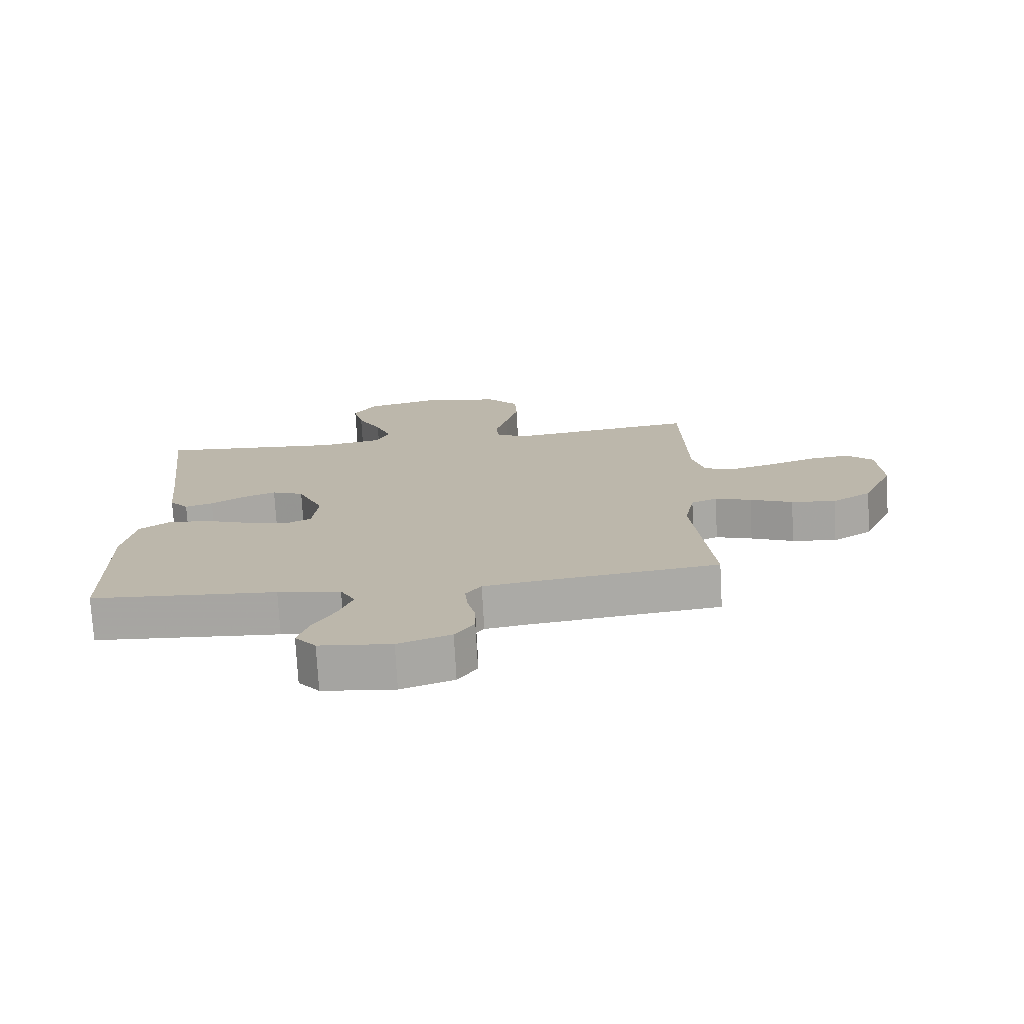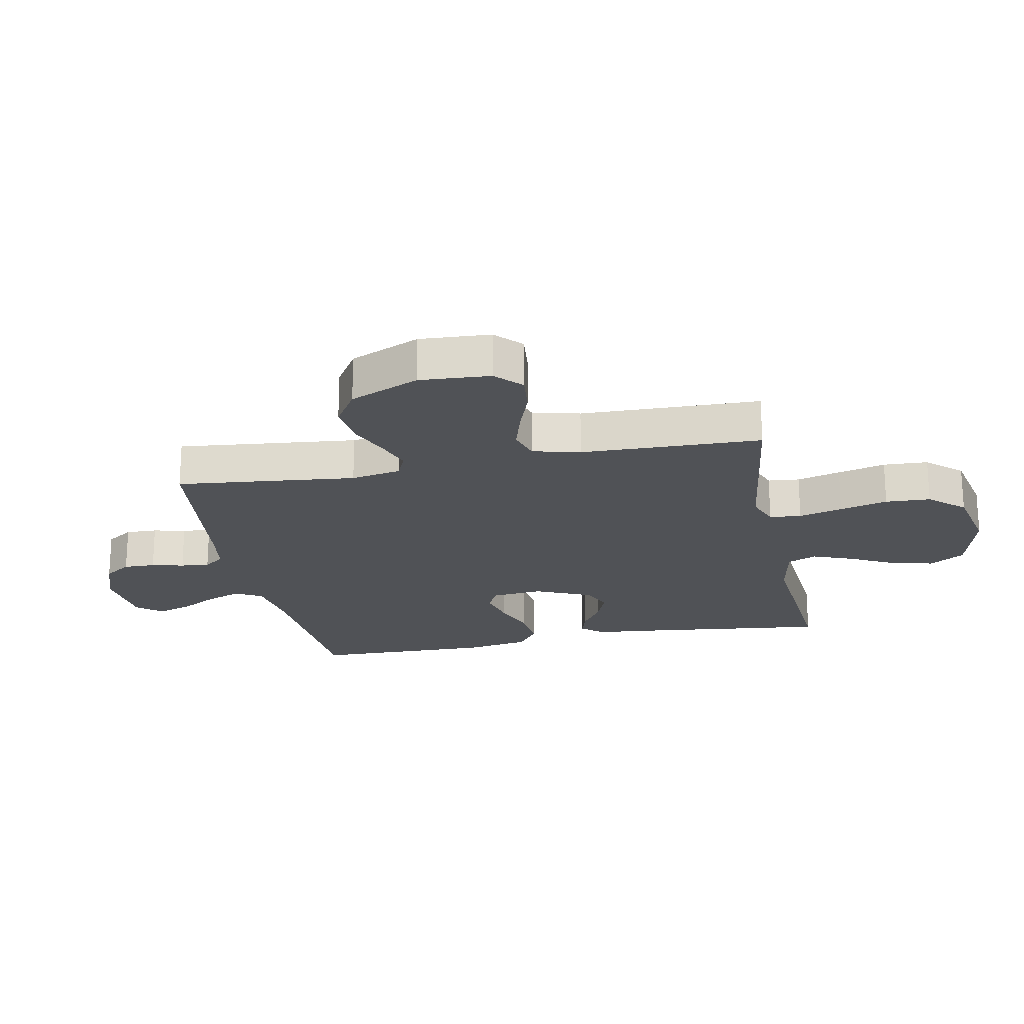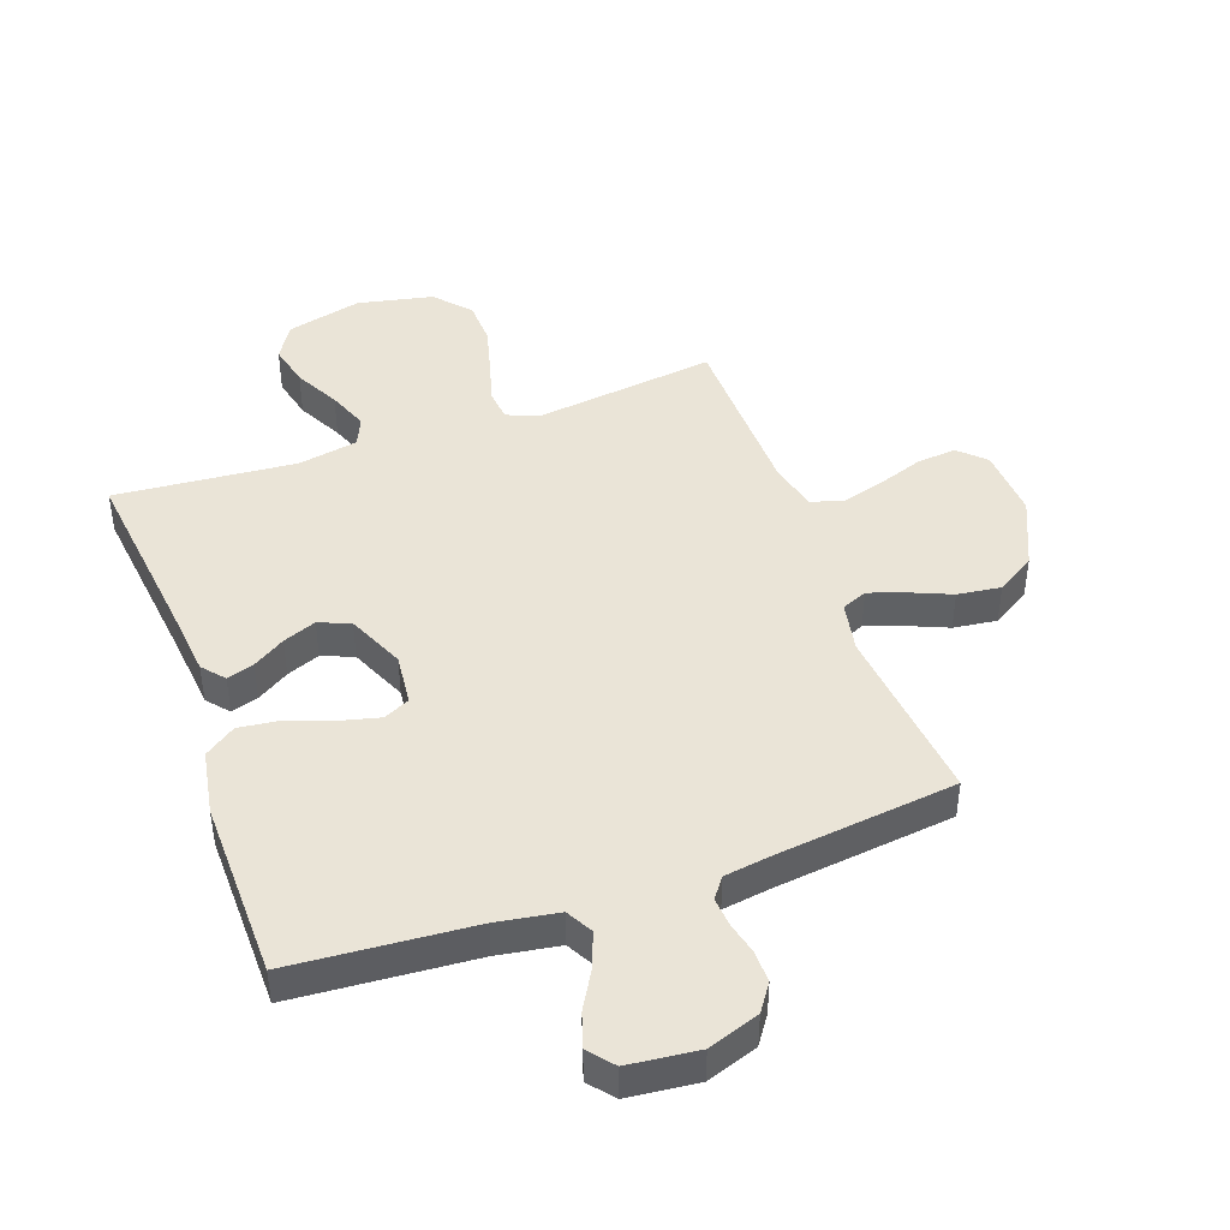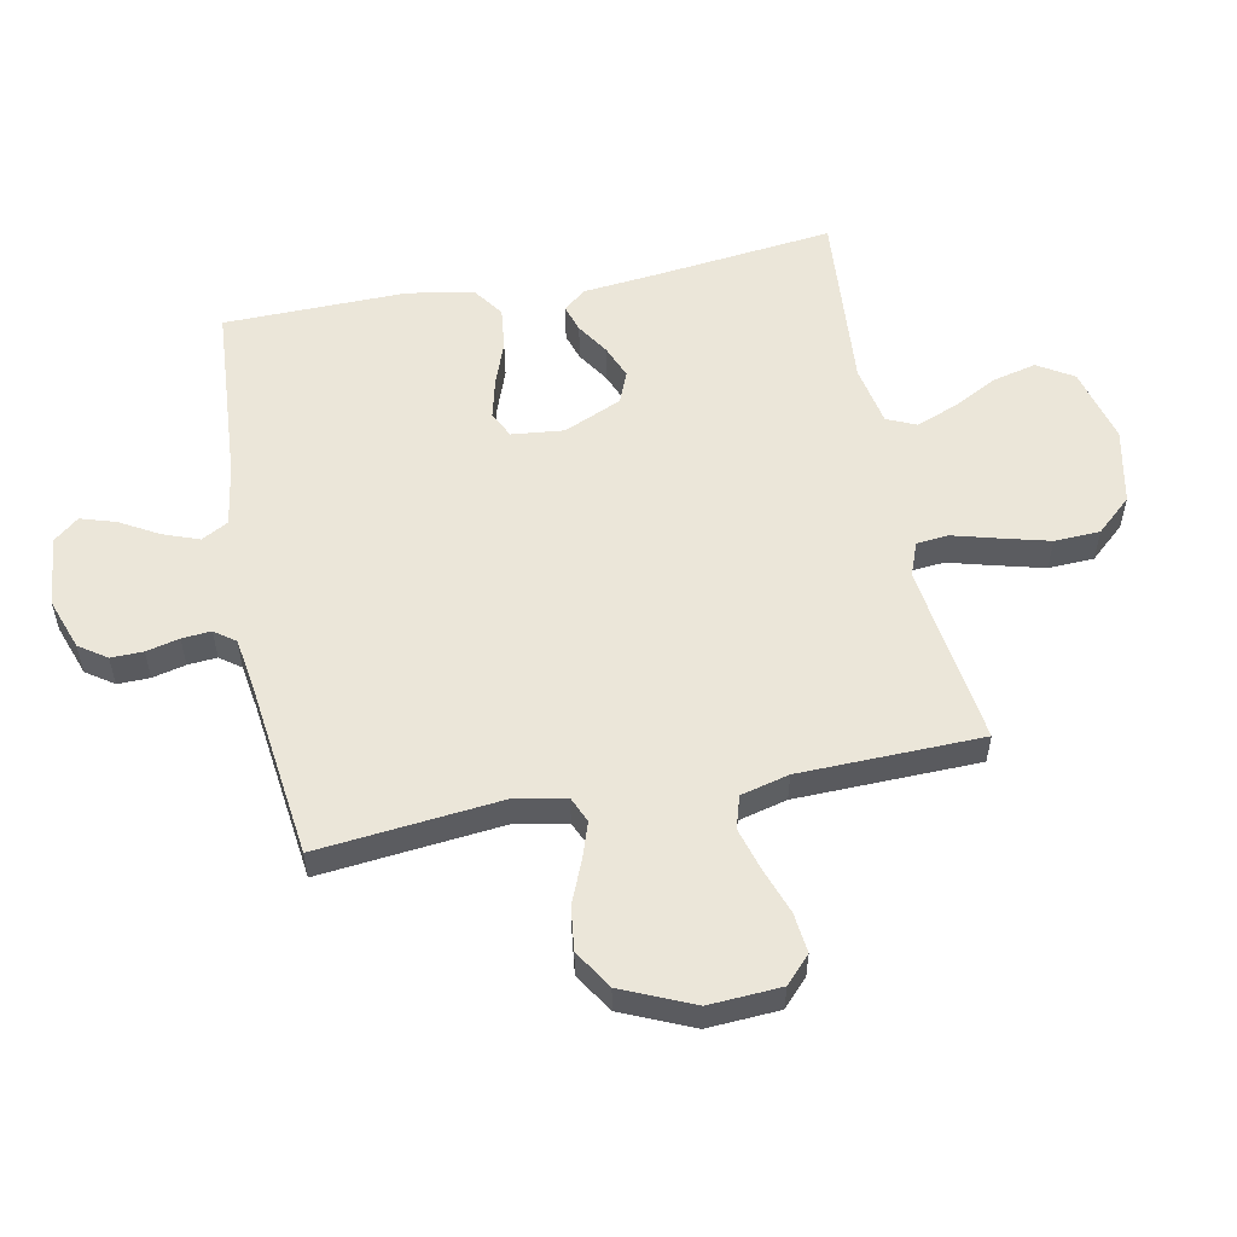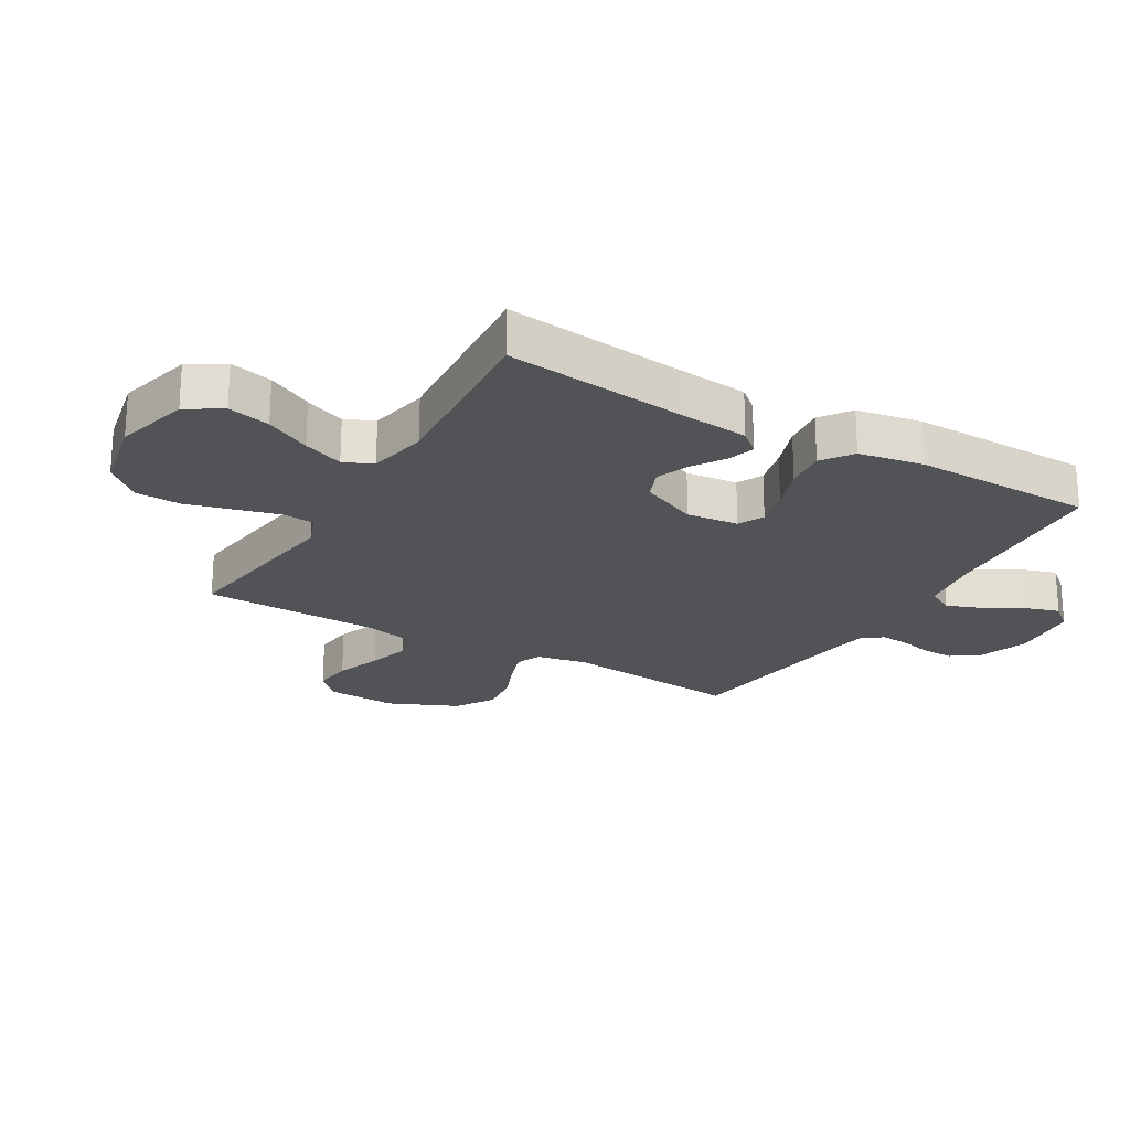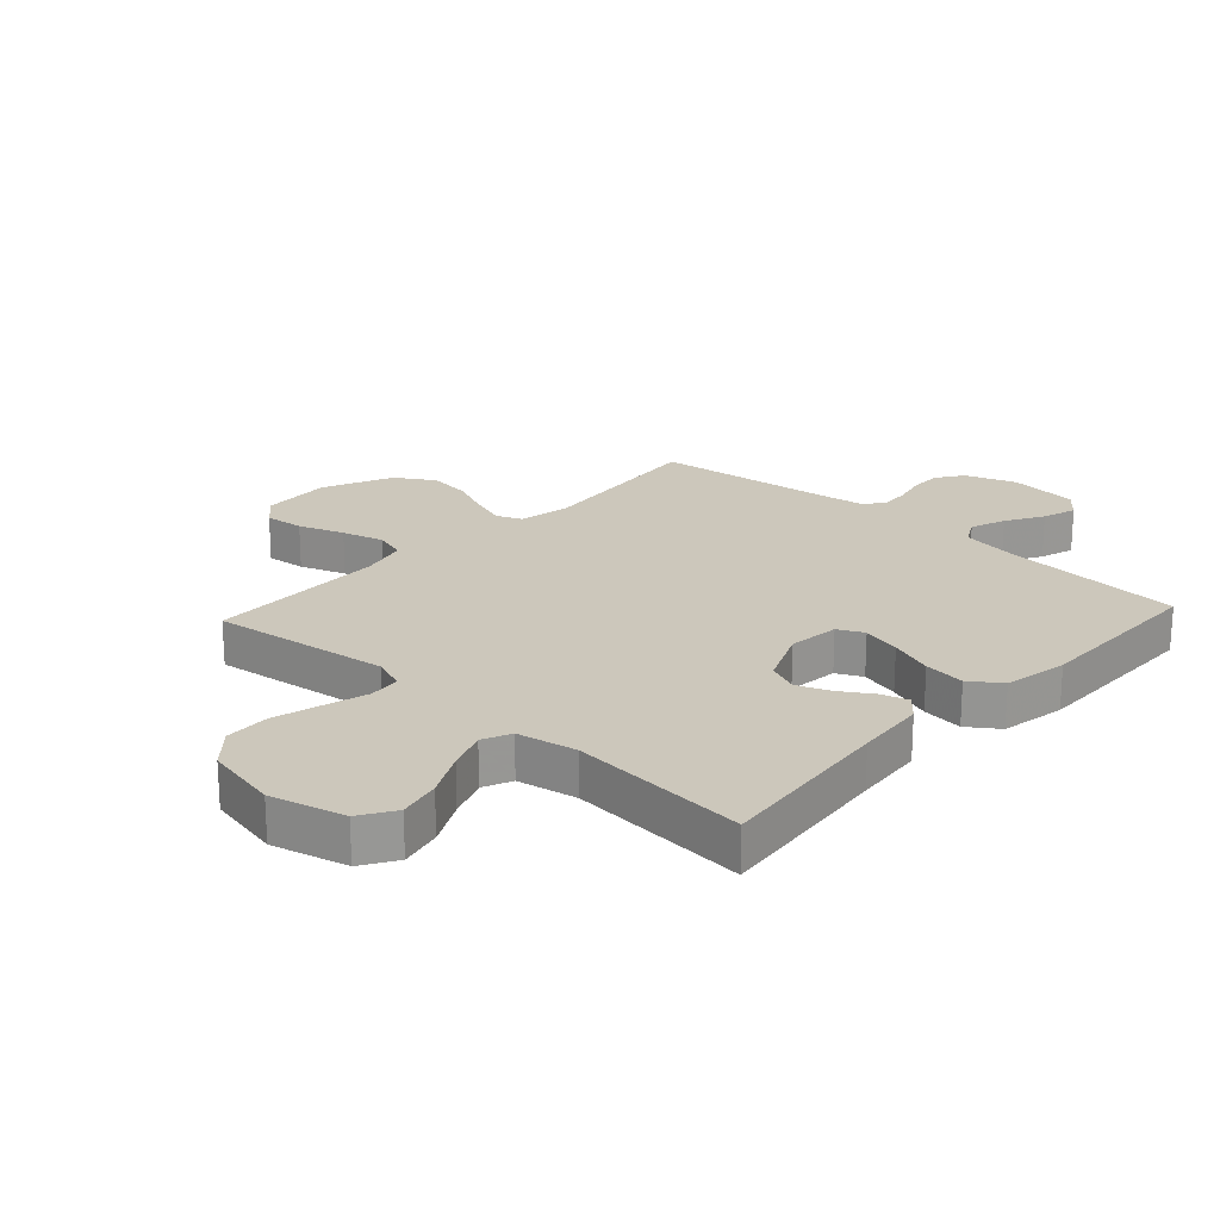
<metadata>
{"format":"obj","ext":"obj","renderer":"f3d","projection":"perspective","resolution":1024,"background":"white","views":[{"elev":-74.9,"azim":-176.8,"up":"+Z"},{"elev":-21.0,"azim":-78.8,"up":"+Y"},{"elev":43.9,"azim":160.5,"up":"+Y"},{"elev":55.1,"azim":-101.2,"up":"+Y"},{"elev":-22.4,"azim":59.6,"up":"+Y"},{"elev":21.7,"azim":42.7,"up":"+Y"}]}
</metadata>
<code>
v 0.5 0.07 0.5
v 0.465 0.07 0.2
v 0.453 0.07 0.082
v 0.422 0.07 0.046
v 0.377 0.07 0.06
v 0.324 0.07 0.094
v 0.269 0.07 0.116
v 0.217 0.07 0.095
v 0.175 0.07 0
v 0.184 0.07 -0.086
v 0.227 0.07 -0.107
v 0.292 0.07 -0.091
v 0.366 0.07 -0.064
v 0.435 0.07 -0.056
v 0.486 0.07 -0.092
v 0.505 0.07 -0.2
v 0.5 0.07 -0.5
v 0.2 0.07 -0.521
v 0.098 0.07 -0.537
v 0.074 0.07 -0.581
v 0.096 0.07 -0.64
v 0.132 0.07 -0.703
v 0.15 0.07 -0.76
v 0.116 0.07 -0.801
v 0 0.07 -0.813
v -0.085 0.07 -0.783
v -0.116 0.07 -0.738
v -0.115 0.07 -0.685
v -0.102 0.07 -0.631
v -0.098 0.07 -0.583
v -0.123 0.07 -0.549
v -0.2 0.07 -0.537
v -0.5 0.07 -0.5
v -0.469 0.07 -0.2
v -0.485 0.07 -0.116
v -0.527 0.07 -0.098
v -0.586 0.07 -0.118
v -0.655 0.07 -0.147
v -0.727 0.07 -0.156
v -0.791 0.07 -0.116
v -0.842 0.07 0
v -0.835 0.07 0.118
v -0.792 0.07 0.159
v -0.726 0.07 0.152
v -0.65 0.07 0.125
v -0.58 0.07 0.105
v -0.527 0.07 0.121
v -0.507 0.07 0.2
v -0.5 0.07 0.5
v -0.2 0.07 0.46
v -0.144 0.07 0.481
v -0.139 0.07 0.534
v -0.159 0.07 0.607
v -0.18 0.07 0.687
v -0.177 0.07 0.762
v -0.125 0.07 0.82
v 0 0.07 0.846
v 0.125 0.07 0.814
v 0.161 0.07 0.756
v 0.144 0.07 0.685
v 0.105 0.07 0.61
v 0.079 0.07 0.543
v 0.1 0.07 0.495
v 0.2 0.07 0.476
v 0.5 0 0.5
v 0.465 0 0.2
v 0.453 0 0.082
v 0.422 0 0.046
v 0.377 0 0.06
v 0.324 0 0.094
v 0.269 0 0.116
v 0.217 0 0.095
v 0.175 0 0
v 0.184 0 -0.086
v 0.227 0 -0.107
v 0.292 0 -0.091
v 0.366 0 -0.064
v 0.435 0 -0.056
v 0.486 0 -0.092
v 0.505 0 -0.2
v 0.5 0 -0.5
v 0.2 0 -0.521
v 0.098 0 -0.537
v 0.074 0 -0.581
v 0.096 0 -0.64
v 0.132 0 -0.703
v 0.15 0 -0.76
v 0.116 0 -0.801
v 0 0 -0.813
v -0.085 0 -0.783
v -0.116 0 -0.738
v -0.115 0 -0.685
v -0.102 0 -0.631
v -0.098 0 -0.583
v -0.123 0 -0.549
v -0.2 0 -0.537
v -0.5 0 -0.5
v -0.469 0 -0.2
v -0.485 0 -0.116
v -0.527 0 -0.098
v -0.586 0 -0.118
v -0.655 0 -0.147
v -0.727 0 -0.156
v -0.791 0 -0.116
v -0.842 0 0
v -0.835 0 0.118
v -0.792 0 0.159
v -0.726 0 0.152
v -0.65 0 0.125
v -0.58 0 0.105
v -0.527 0 0.121
v -0.507 0 0.2
v -0.5 0 0.5
v -0.2 0 0.46
v -0.144 0 0.481
v -0.139 0 0.534
v -0.159 0 0.607
v -0.18 0 0.687
v -0.177 0 0.762
v -0.125 0 0.82
v 0 0 0.846
v 0.125 0 0.814
v 0.161 0 0.756
v 0.144 0 0.685
v 0.105 0 0.61
v 0.079 0 0.543
v 0.1 0 0.495
v 0.2 0 0.476
f 58 59 60 61
f 58 61 62
f 57 58 62
f 56 57 62
f 55 56 62 63
f 52 53 54 55
f 48 49 50
f 47 48 50 51
f 42 43 44 45
f 42 45 46
f 41 42 46
f 40 41 46 47
f 37 38 39 40
f 36 37 40 47
f 32 33 34
f 31 32 34 35
f 26 27 28 29
f 26 29 30
f 25 26 30
f 24 25 30
f 21 22 23 24
f 20 21 24 30
f 19 20 30 31
f 15 16 17 18
f 12 13 14 15
f 11 12 15 18
f 10 11 18 19
f 3 4 5 6
f 2 3 6 7
f 64 1 2 7
f 63 64 7 8
f 52 55 63 8
f 51 52 8 9
f 35 36 47 51
f 19 31 35 51
f 9 10 19 51
f 125 124 123 122
f 126 125 122
f 126 122 121
f 126 121 120
f 127 126 120 119
f 119 118 117 116
f 114 113 112
f 115 114 112 111
f 109 108 107 106
f 110 109 106
f 110 106 105
f 111 110 105 104
f 104 103 102 101
f 111 104 101 100
f 98 97 96
f 99 98 96 95
f 93 92 91 90
f 94 93 90
f 94 90 89
f 94 89 88
f 88 87 86 85
f 94 88 85 84
f 95 94 84 83
f 82 81 80 79
f 79 78 77 76
f 82 79 76 75
f 83 82 75 74
f 70 69 68 67
f 71 70 67 66
f 71 66 65 128
f 72 71 128 127
f 72 127 119 116
f 73 72 116 115
f 115 111 100 99
f 115 99 95 83
f 115 83 74 73
f 1 65 66 2
f 2 66 67 3
f 3 67 68 4
f 4 68 69 5
f 5 69 70 6
f 6 70 71 7
f 7 71 72 8
f 8 72 73 9
f 9 73 74 10
f 10 74 75 11
f 11 75 76 12
f 12 76 77 13
f 13 77 78 14
f 14 78 79 15
f 15 79 80 16
f 16 80 81 17
f 17 81 82 18
f 18 82 83 19
f 19 83 84 20
f 20 84 85 21
f 21 85 86 22
f 22 86 87 23
f 23 87 88 24
f 24 88 89 25
f 25 89 90 26
f 26 90 91 27
f 27 91 92 28
f 28 92 93 29
f 29 93 94 30
f 30 94 95 31
f 31 95 96 32
f 32 96 97 33
f 33 97 98 34
f 34 98 99 35
f 35 99 100 36
f 36 100 101 37
f 37 101 102 38
f 38 102 103 39
f 39 103 104 40
f 40 104 105 41
f 41 105 106 42
f 42 106 107 43
f 43 107 108 44
f 44 108 109 45
f 45 109 110 46
f 46 110 111 47
f 47 111 112 48
f 48 112 113 49
f 49 113 114 50
f 50 114 115 51
f 51 115 116 52
f 52 116 117 53
f 53 117 118 54
f 54 118 119 55
f 55 119 120 56
f 56 120 121 57
f 57 121 122 58
f 58 122 123 59
f 59 123 124 60
f 60 124 125 61
f 61 125 126 62
f 62 126 127 63
f 63 127 128 64
f 64 128 65 1

</code>
